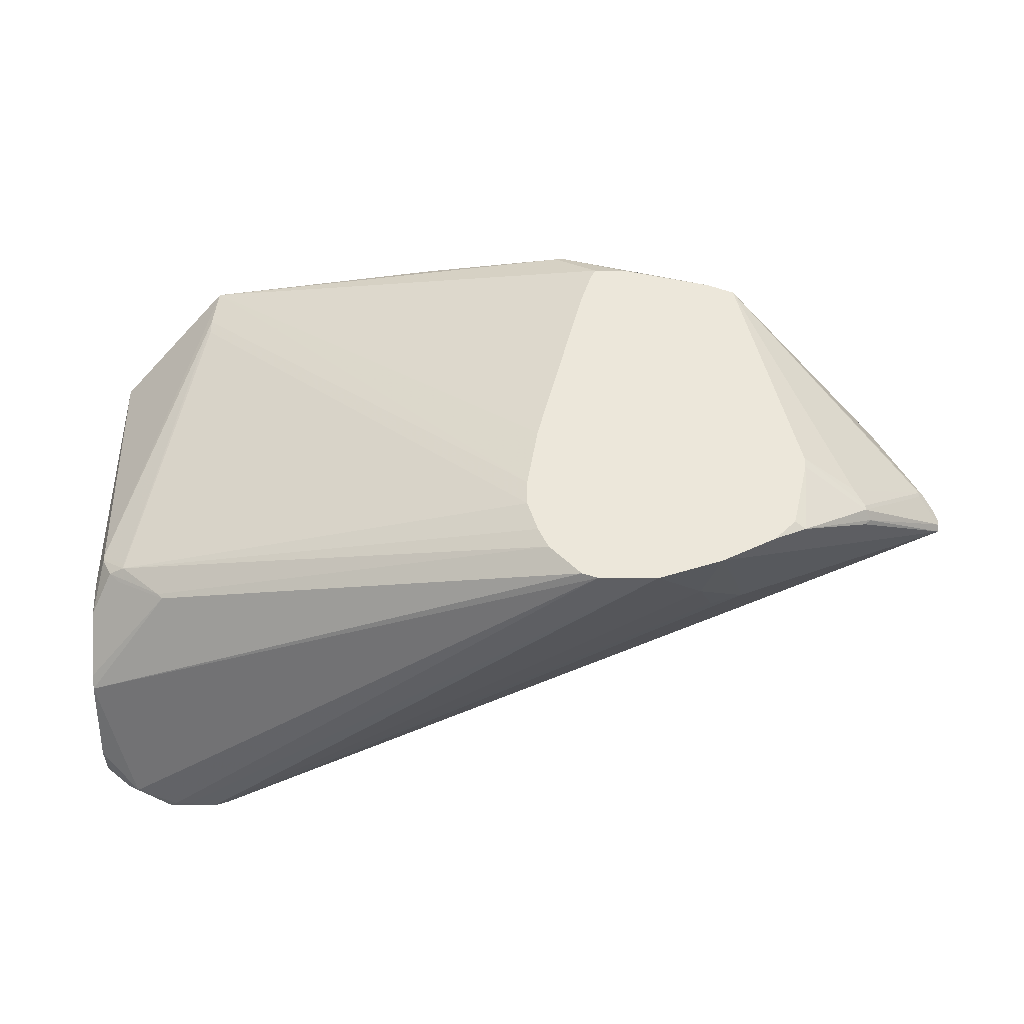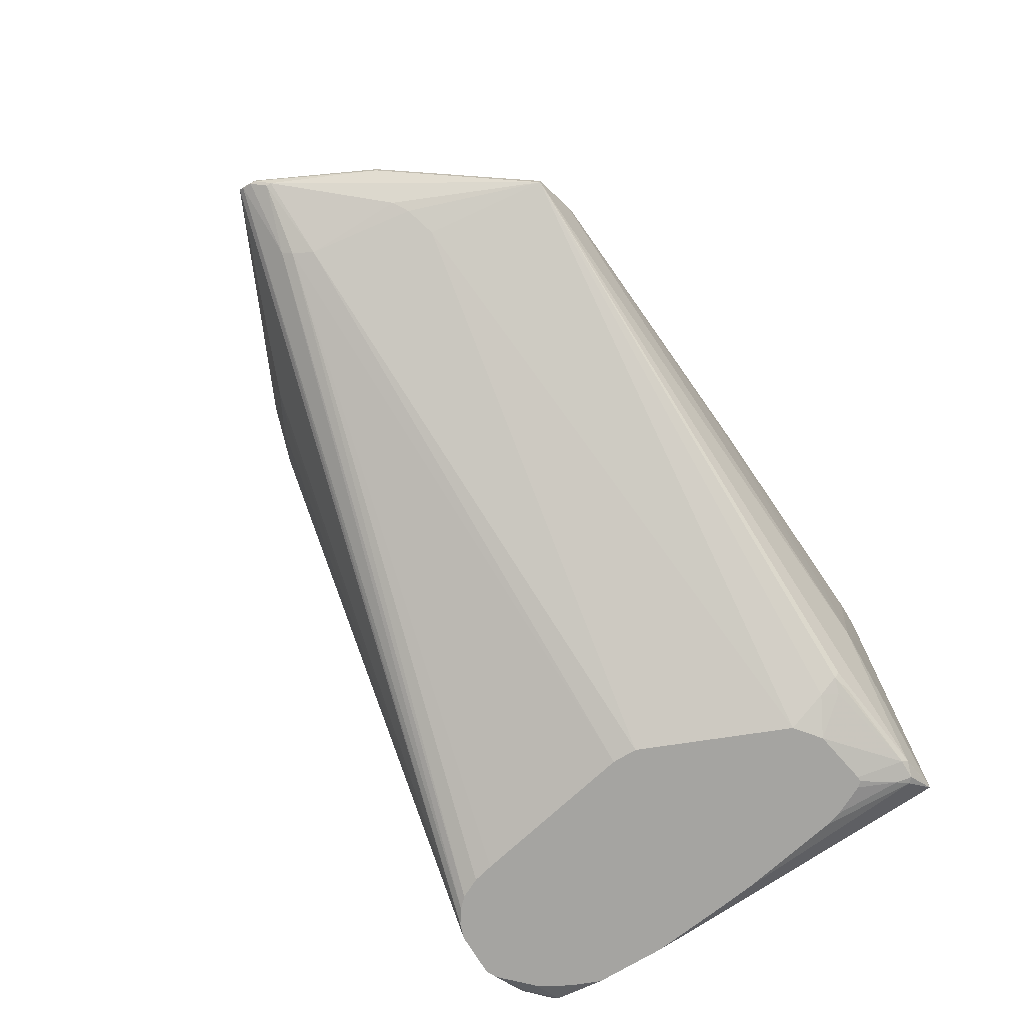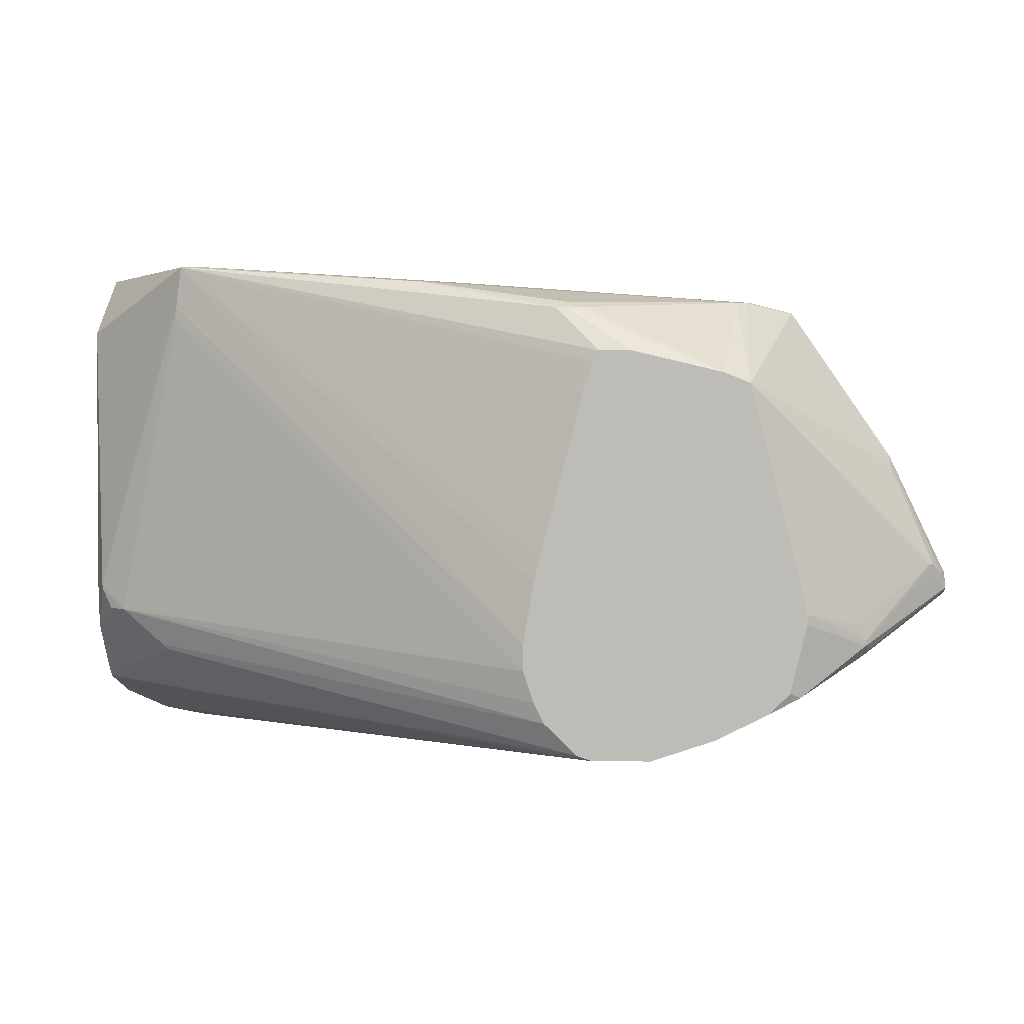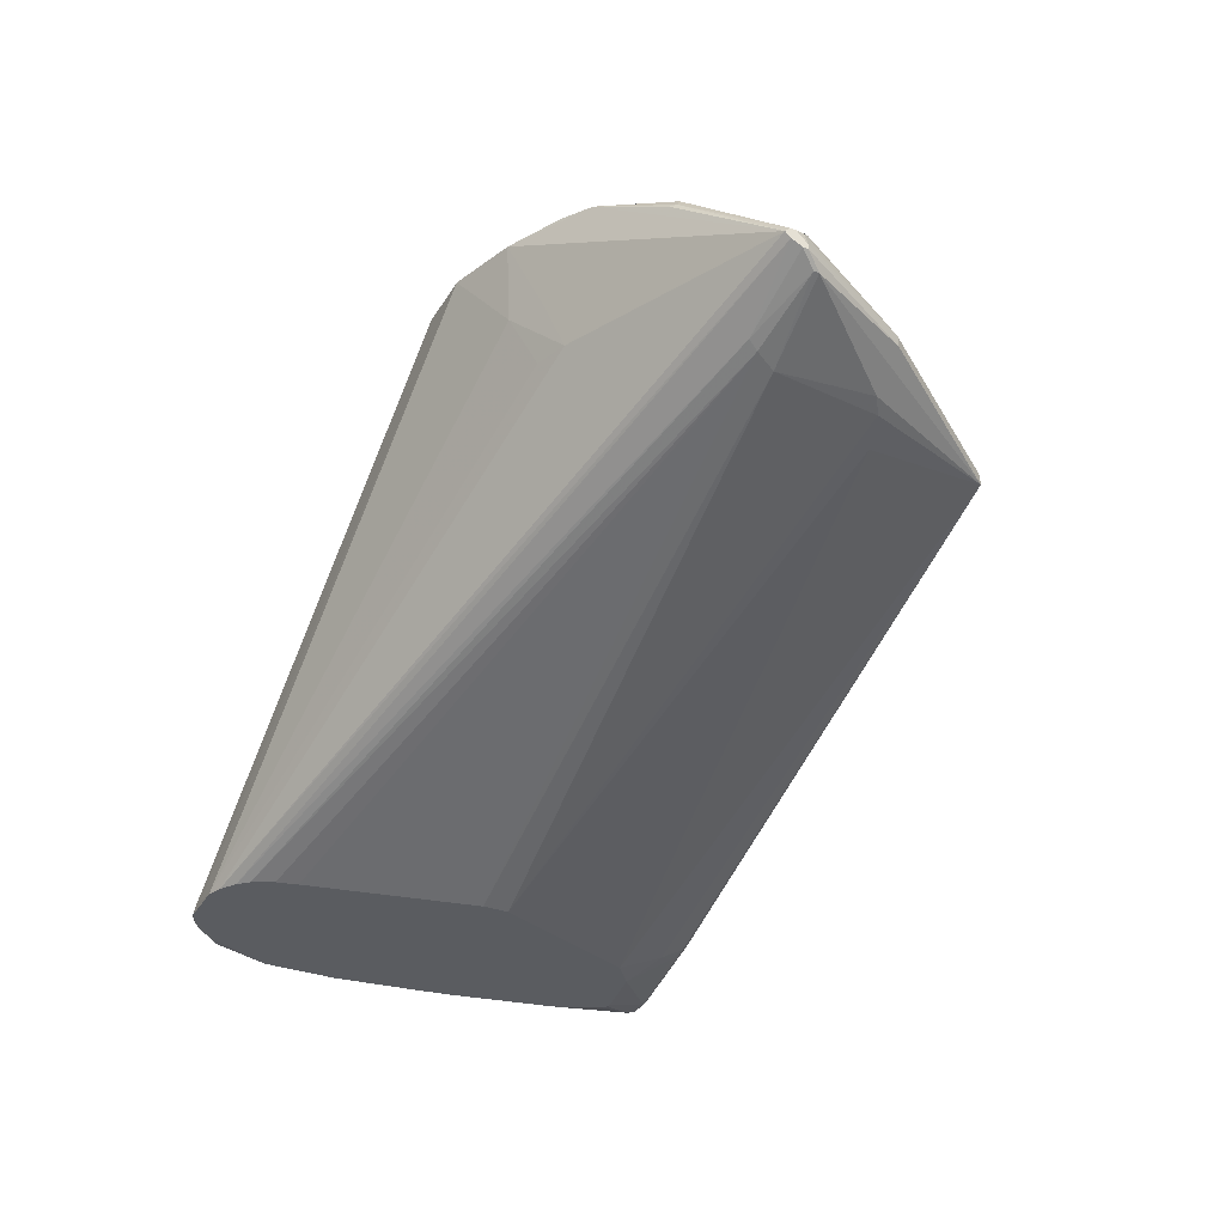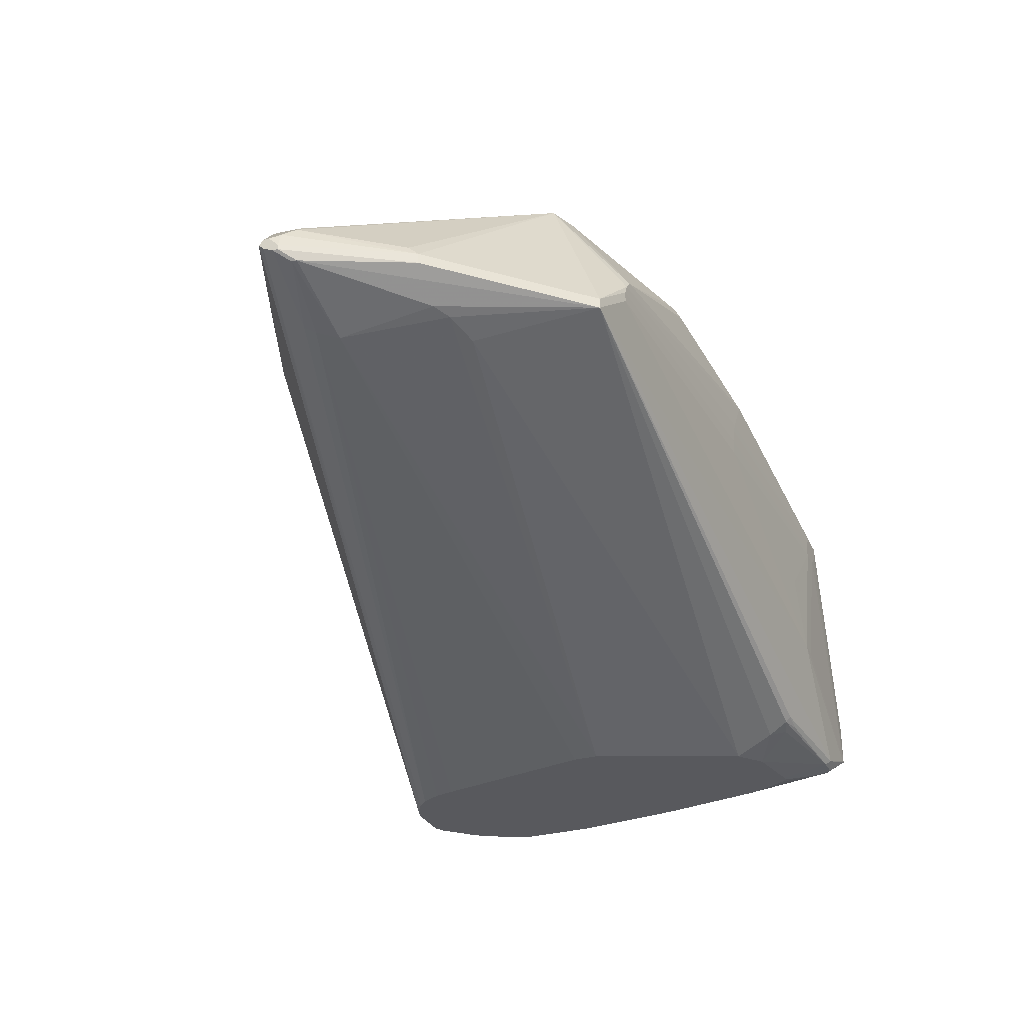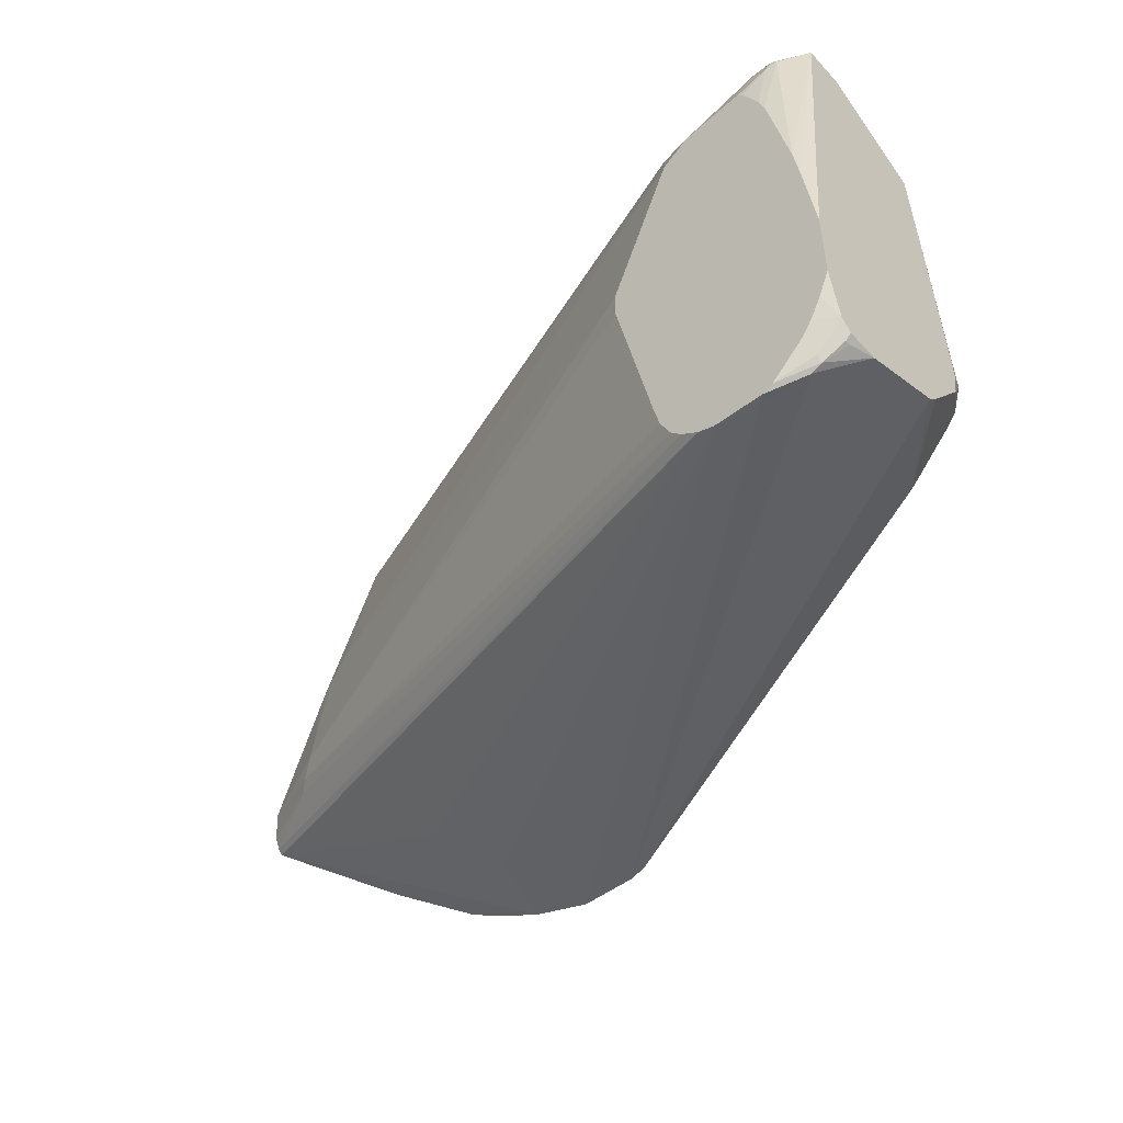
<metadata>
{"format":"obj","ext":"obj","renderer":"f3d","projection":"perspective","resolution":1024,"background":"white","views":[{"elev":53.4,"azim":0.3,"up":"+Z"},{"elev":-73.3,"azim":121.1,"up":"+Z"},{"elev":5.2,"azim":1.4,"up":"+Y"},{"elev":-33.7,"azim":63.1,"up":"+Z"},{"elev":-29.9,"azim":112.4,"up":"+Z"},{"elev":-48.8,"azim":-139.4,"up":"+Y"}]}
</metadata>
<code>
v 24 84 0
v 154 25 68
v 0 52 2
v 131 18 54
v 122 12 64
v 0 15 28
v 16 22 46
v 18 0 1
v 154 43 41
v 0 86 34
v 0 97 15
v 135 15 77
v 125 10 77
v 1 6 4
v 89 23 77
v 0 70 35
v 154 27 70
v 89 28 77
v 15 0 1
v 7 2 3
v 41 51 0
v 6 95 3
v 6 7 0
v 161 62 48
v 170 42 48
v 154 28 70
v 170 41 48
v 0 25 36
v 2 34 42
v 0 9 2
v 5 4 2
v 31 88 3
v 0 30 37
v 129 15 63
v 125 16 54
v 152 31 71
v 0 34 37
v 172 36 51
v 155 26 68
v 91 40 77
v 141 18 76
v 11 85 0
v 13 86 0
v 156 39 42
v 20 88 52
v 29 80 0
v 113 6 77
v 14 0 0
v 157 37 43
v 139 19 77
v 29 91 4
v 145 66 40
v 151 64 42
v 28 93 5
v 9 96 4
v 32 93 6
v 154 62 43
v 100 91 71
v 1 97 7
v 6 28 43
v 15 23 46
v 4 30 43
v 142 32 77
v 7 31 45
v 7 30 45
v 19 92 51
v 1 6 5
v 2 14 0
v 5 3 3
v 33 9 0
v 26 1 0
v 0 7 4
v 41 46 0
v 0 19 0
v 142 90 43
v 172 39 51
v 161 62 50
v 32 92 5
v 131 77 77
v 26 99 52
v 97 92 70
v 28 99 48
v 21 99 52
v 92 44 77
v 91 17 77
v 100 75 77
v 102 81 77
v 20 91 52
v 2 35 42
v 34 13 0
v 4 10 0
v 12 1 0
v 0 97 7
v 172 39 50
v 161 60 52
v 172 38 50
v 169 41 56
v 93 13 77
v 97 91 72
v 109 83 77
v 142 34 77
v 126 79 77
v 27 99 51
v 39 98 35
v 32 98 22
v 28 99 47
v 29 98 22
v 2 49 0
v 0 33 0
v 0 7 10
v 0 13 26
v 10 95 3
v 12 86 0
v 142 90 45
v 172 37 53
v 172 35 52
v 171 39 54
v 103 83 77
v 95 91 72
v 76 96 48
v 75 96 54
v 8 79 0
v 23 0 0
v 3 56 0
v 7 76 0
v 168 41 57
v 168 40 57
v 172 36 53
v 99 7 77
v 102 6 77
v 68 96 63
v 132 92 54
v 133 92 52
v 5 94 3
v 7 92 2
v 31 5 0
v 29 3 0
v 76 96 51
v 133 92 50
v 70 96 62
v 74 96 56
v 24 99 47
v 22 99 49
v 69 96 63
v 130 92 56
f 1 43 112
f 35 123 4
f 144 99 81
f 1 32 46
f 21 122 46
f 105 75 55
f 7 28 6
f 79 36 126
f 5 34 13
f 5 13 47
f 116 34 4
f 55 22 93
f 93 59 55
f 128 127 17
f 53 75 57
f 74 68 30
f 46 122 1
f 111 7 6
f 47 123 5
f 116 2 41
f 20 69 48
f 68 122 91
f 33 3 28
f 125 122 124
f 131 80 83
f 93 3 11
f 87 102 118
f 10 66 83
f 77 97 117
f 71 116 4
f 73 44 90
f 41 13 116
f 4 34 5
f 129 7 111
f 20 130 111
f 65 98 85
f 52 75 53
f 59 105 55
f 74 3 109
f 28 3 6
f 61 60 7
f 69 67 14
f 31 23 92
f 123 8 48
f 119 131 83
f 53 57 9
f 83 11 10
f 93 11 83
f 50 102 12
f 71 38 116
f 12 13 41
f 111 130 129
f 67 72 14
f 85 102 15
f 10 16 89
f 26 101 17
f 15 102 18
f 48 19 20
f 32 75 46
f 21 9 73
f 109 3 108
f 55 112 22
f 111 110 20
f 91 122 23
f 24 114 77
f 110 69 20
f 24 94 25
f 10 3 16
f 126 36 26
f 25 94 27
f 29 33 28
f 29 62 65
f 91 23 30
f 31 72 30
f 78 75 32
f 37 3 33
f 13 34 116
f 5 123 35
f 88 15 18
f 79 101 36
f 20 19 130
f 48 8 19
f 89 16 37
f 11 3 10
f 39 17 41
f 96 115 38
f 38 49 96
f 116 128 39
f 18 40 83
f 85 15 65
f 61 98 65
f 17 63 41
f 129 98 7
f 89 64 88
f 83 84 86
f 28 62 29
f 42 135 113
f 1 122 43
f 56 75 78
f 108 3 93
f 70 44 136
f 49 44 27
f 88 64 45
f 89 33 29
f 47 8 123
f 46 52 21
f 57 25 9
f 13 102 47
f 117 115 76
f 96 49 27
f 142 107 93
f 144 80 131
f 110 72 67
f 92 122 48
f 126 97 79
f 30 23 31
f 30 3 74
f 136 44 49
f 5 35 4
f 4 123 71
f 83 118 119
f 83 86 87
f 130 8 47
f 19 8 130
f 39 2 116
f 41 2 39
f 40 102 84
f 63 50 41
f 18 102 40
f 63 102 50
f 17 101 63
f 87 118 83
f 65 15 45
f 45 15 88
f 58 102 145
f 41 50 12
f 7 98 61
f 83 88 18
f 92 69 31
f 48 69 92
f 22 135 134
f 112 135 22
f 113 122 42
f 134 124 93
f 112 51 1
f 78 51 112
f 51 32 1
f 78 32 51
f 49 137 136
f 90 44 70
f 53 9 21
f 9 25 27
f 46 75 52
f 21 52 53
f 39 128 17
f 24 25 75
f 56 54 55
f 78 54 56
f 75 25 57
f 77 114 79
f 103 141 121
f 81 99 58
f 59 107 105
f 93 107 59
f 93 143 142
f 83 143 93
f 62 60 61
f 28 60 62
f 43 122 113
f 37 33 89
f 17 127 26
f 79 114 132
f 101 102 63
f 36 101 26
f 45 64 65
f 89 66 10
f 110 67 69
f 74 122 68
f 14 72 69
f 136 122 70
f 123 122 71
f 110 3 72
f 90 122 73
f 109 122 74
f 55 75 56
f 120 139 105
f 139 133 75
f 75 114 24
f 117 76 77
f 76 94 77
f 112 54 78
f 55 54 112
f 58 145 81
f 132 145 79
f 107 106 105
f 120 82 138
f 144 140 80
f 81 145 144
f 80 82 83
f 103 82 80
f 7 60 28
f 65 62 61
f 72 3 30
f 16 3 37
f 38 137 49
f 71 137 38
f 9 44 73
f 27 44 9
f 77 94 24
f 26 127 126
f 145 102 79
f 12 102 13
f 40 84 83
f 98 102 85
f 84 102 86
f 86 102 87
f 88 66 89
f 83 66 88
f 134 122 125
f 69 72 31
f 29 64 89
f 65 64 29
f 73 122 21
f 70 122 90
f 30 68 91
f 23 122 92
f 22 134 93
f 93 124 108
f 133 138 121
f 105 139 75
f 76 115 94
f 79 95 77
f 94 115 96
f 126 115 97
f 129 102 98
f 131 99 144
f 102 99 100
f 79 102 101
f 58 99 102
f 80 140 103
f 106 104 105
f 142 106 107
f 142 82 106
f 121 82 103
f 124 122 108
f 108 122 109
f 111 3 110
f 6 3 111
f 43 135 112
f 113 135 43
f 114 133 132
f 75 133 114
f 95 97 77
f 79 97 95
f 38 115 116
f 97 115 117
f 118 102 100
f 118 99 119
f 106 82 120
f 138 82 121
f 120 104 106
f 105 104 120
f 48 122 123
f 125 124 134
f 127 115 126
f 27 94 96
f 128 115 127
f 116 115 128
f 130 102 129
f 47 102 130
f 100 99 118
f 119 99 131
f 133 141 132
f 121 141 133
f 135 122 134
f 42 122 135
f 137 122 136
f 71 122 137
f 139 138 133
f 120 138 139
f 141 140 132
f 103 140 141
f 143 82 142
f 83 82 143
f 145 140 144
f 132 140 145

</code>
